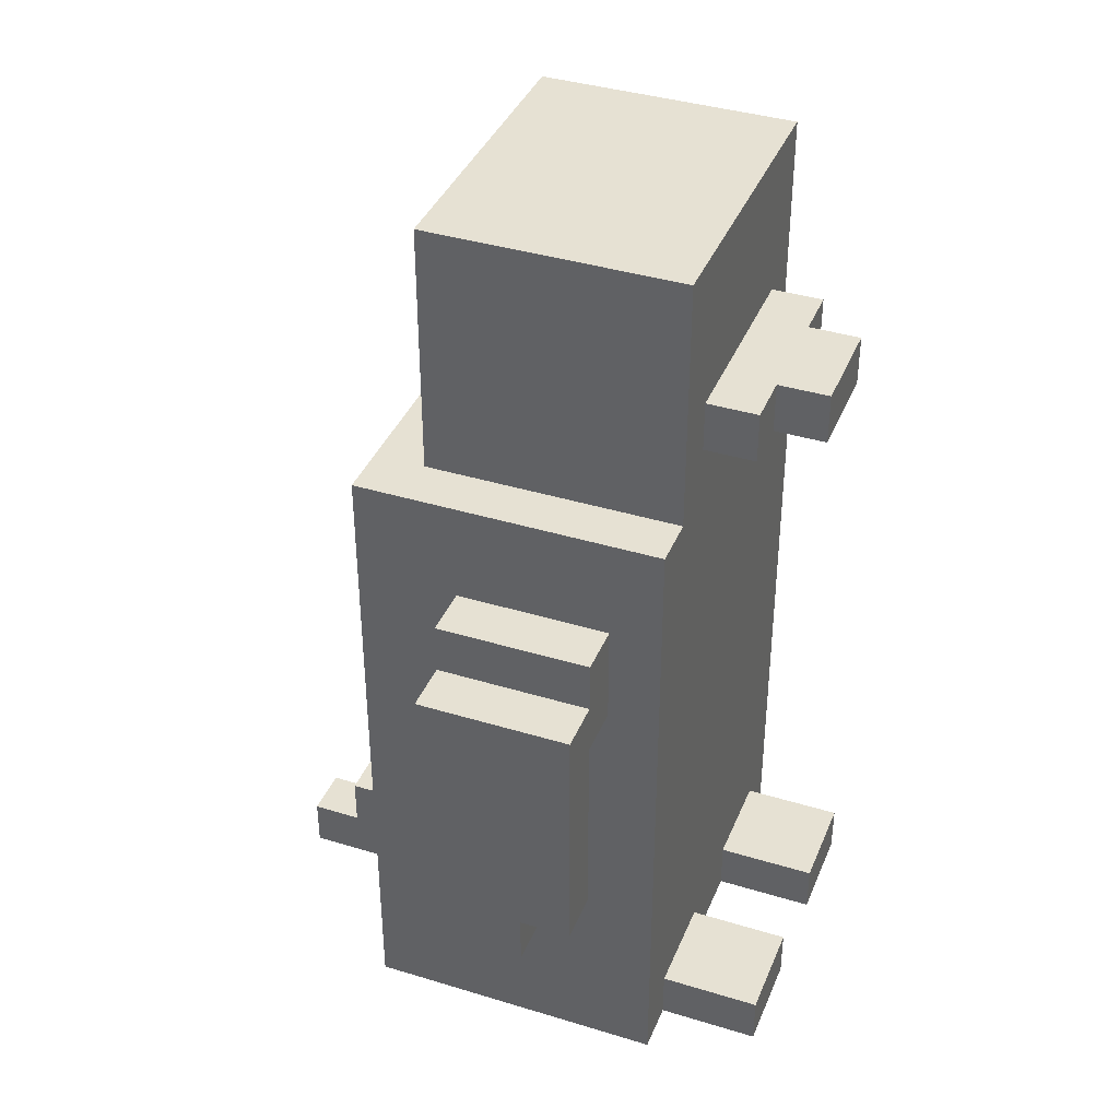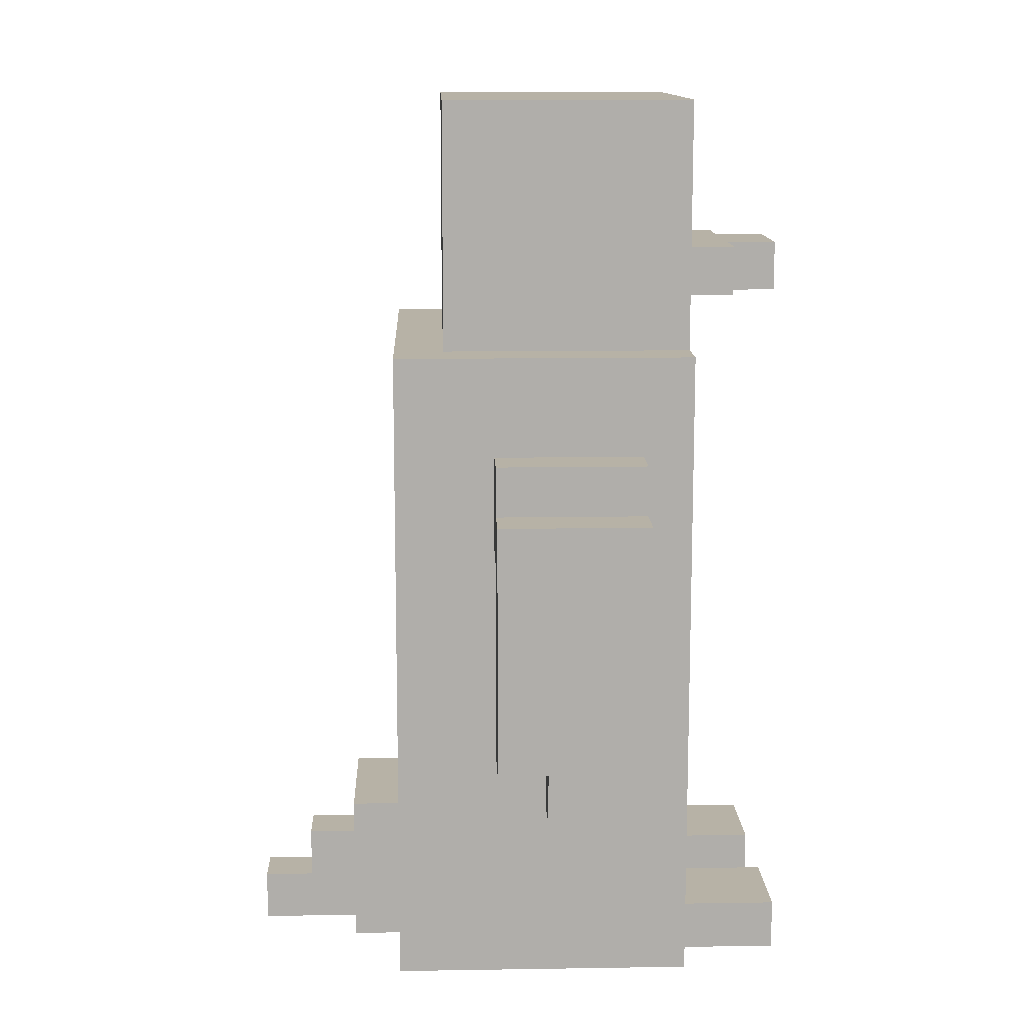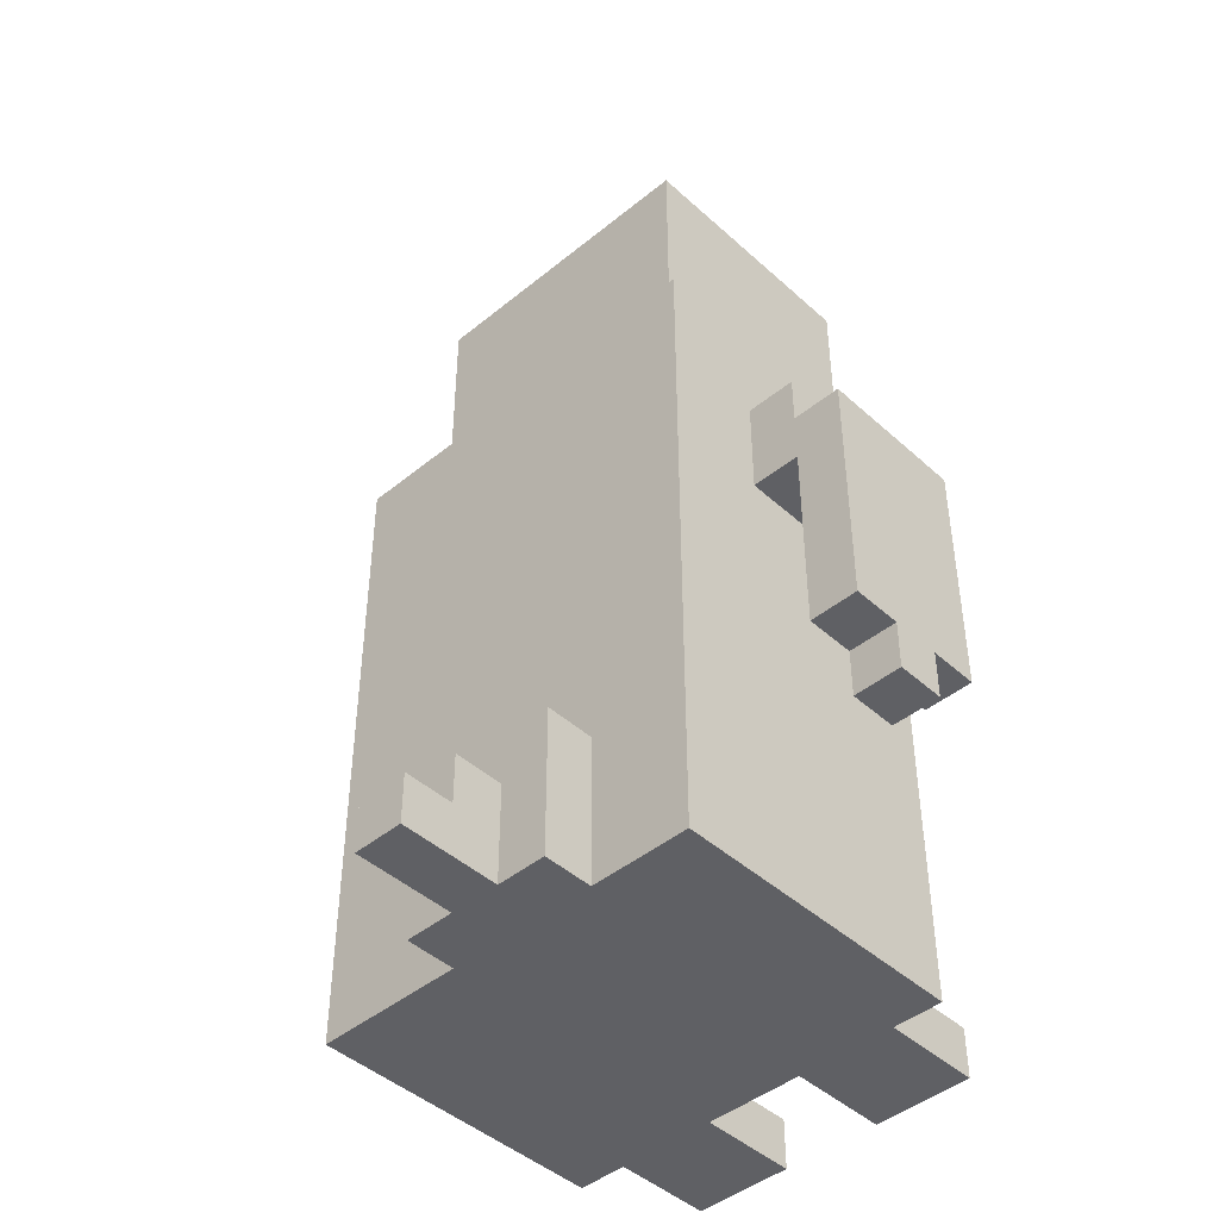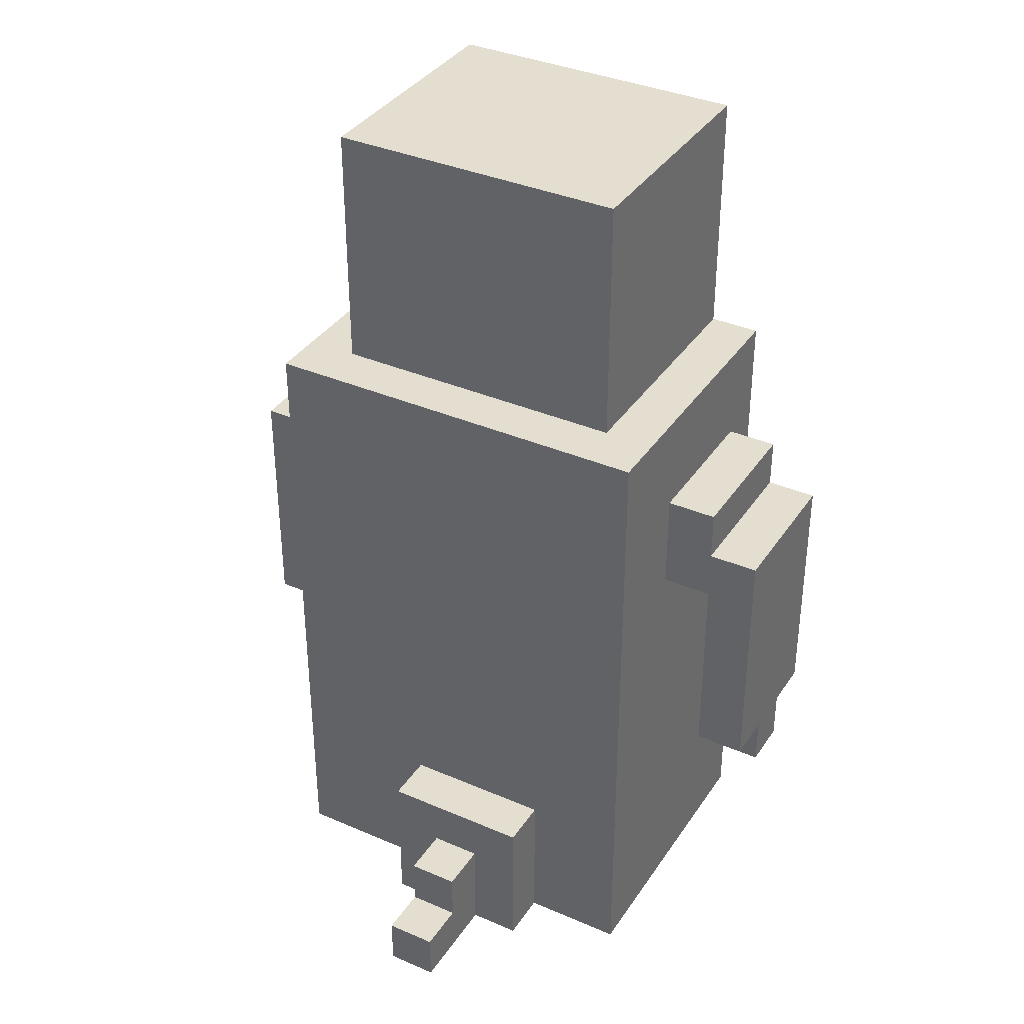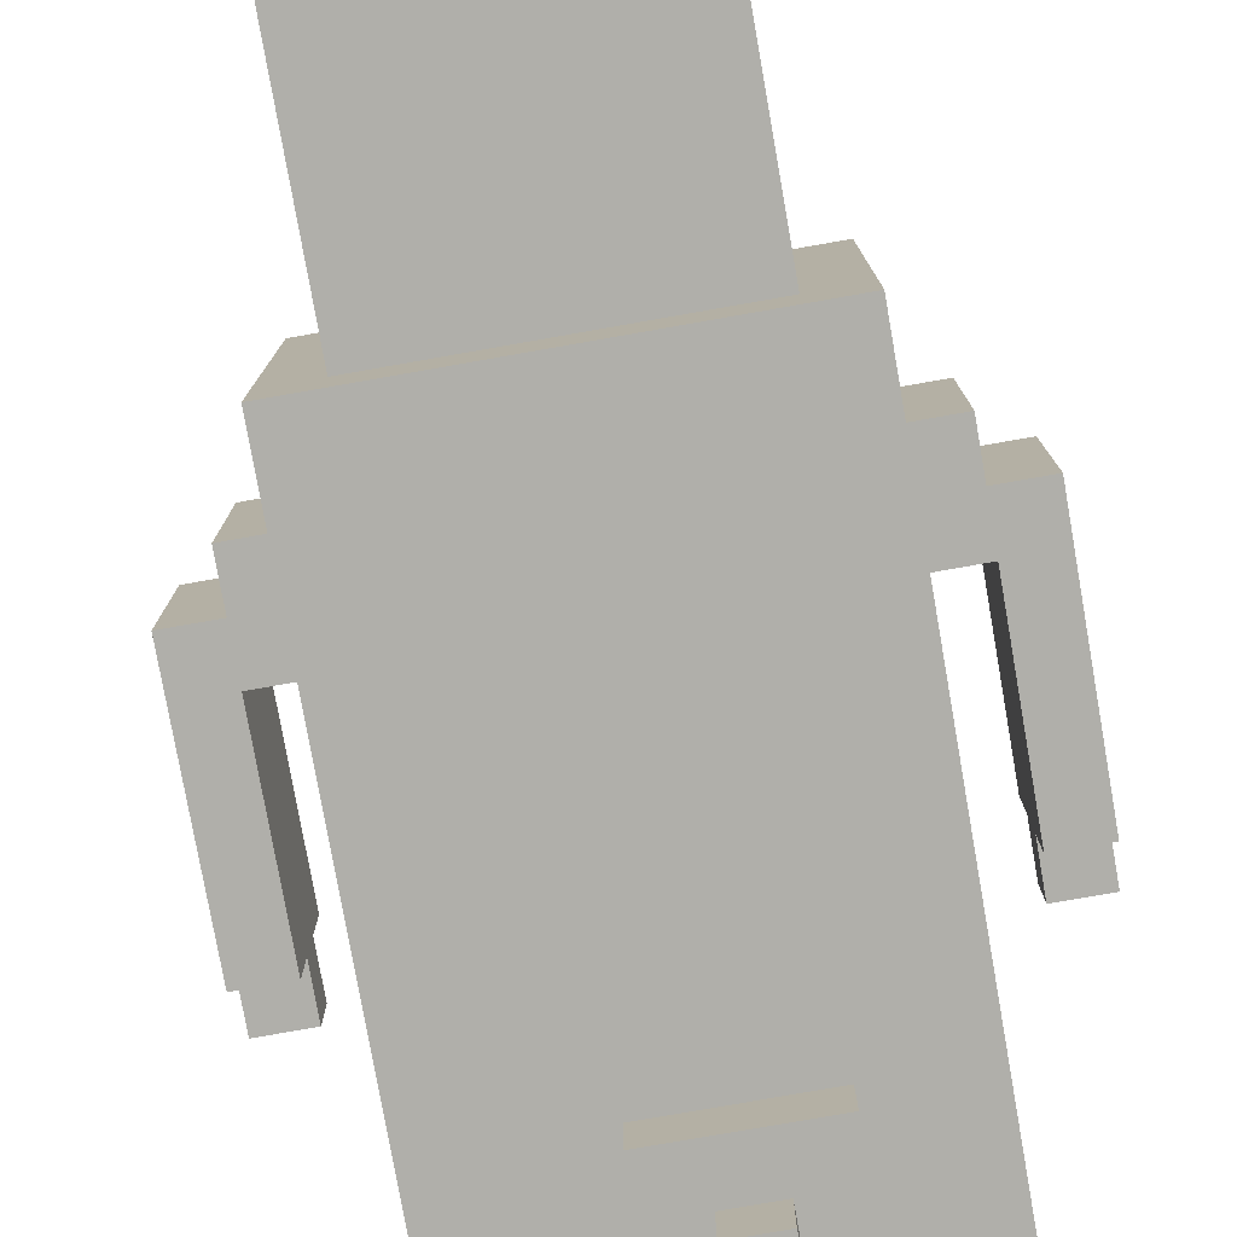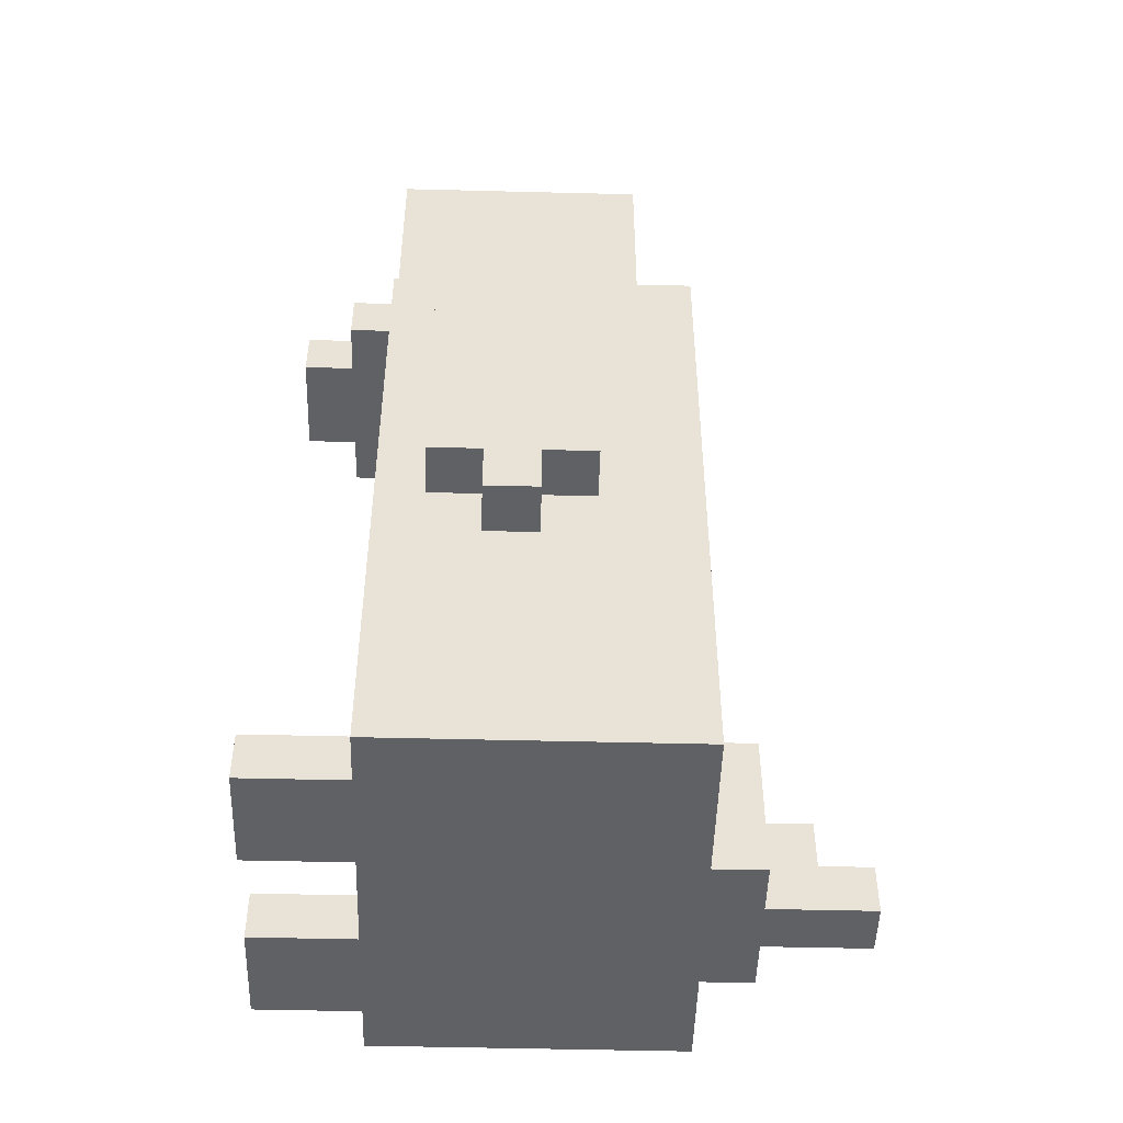
<metadata>
{"format":"obj","ext":"obj","renderer":"f3d","projection":"perspective","resolution":1024,"background":"white","views":[{"elev":38.7,"azim":-69.0,"up":"+Y"},{"elev":12.5,"azim":-92.1,"up":"+Y"},{"elev":-44.5,"azim":-136.4,"up":"+Y"},{"elev":36.4,"azim":-150.6,"up":"+Y"},{"elev":-78.0,"azim":-170.0,"up":"+Z"},{"elev":-49.0,"azim":88.4,"up":"+Y"}]}
</metadata>
<code>
v -6 4 1.5
v -6 4 0.5
v -6 5 2.5
v -6 5 1.5
v -6 5 0.5
v -6 5 -0.5
v -6 10 2.5
v -6 10 -0.5
v -5 10 2.5
v -5 10 -0.5
v -5 11 2.5
v -5 11 -0.5
v -4 0 3.5
v -4 0 -1.5
v -4 0 -2.5
v -4 1 -0.5
v -4 1 -1.5
v -4 3 0.5
v -4 3 -0.5
v -4 5 2.5
v -4 5 0.5
v -4 9 2.5
v -4 9 -0.5
v -4 11 3.5
v -4 11 2.5
v -4 11 -0.5
v -4 13 3.5
v -4 13 -2.5
v -3 0 5.5
v -3 0 3.5
v -3 1 5.5
v -3 1 3.5
v -3 13 3.5
v -3 13 2.5
v -3 13 -0.5
v -3 13 -1.5
v -3 14 2.5
v -3 14 0.5
v -3 16 2.5
v -3 16 0.5
v -3 16 -0.5
v -3 18 3.5
v -3 18 -1.5
v -2 0 -2.5
v -2 0 -3.5
v -2 3 -2.5
v -2 3 -3.5
v -2 14 4.5
v -2 14 3.5
v -2 15 4.5
v -2 15 3.5
v -1 0 -3.5
v -1 0 -5.5
v -1 1 -4.5
v -1 1 -5.5
v -1 2 -3.5
v -1 2 -4.5
v -1 14 5.5
v -1 14 4.5
v -1 15 5.5
v -1 15 4.5
v 1 0 5.5
v 1 0 3.5
v 1 1 5.5
v 1 1 3.5
v 5 4 1.5
v 5 4 0.5
v 5 5 2.5
v 5 5 1.5
v 5 5 0.5
v 5 5 -0.5
v 5 9 2.5
v 5 9 -0.5
v -5 4 1.5
v -5 4 0.5
v -5 5 2.5
v -5 5 1.5
v -5 5 0.5
v -5 5 -0.5
v -5 9 2.5
v -5 9 -0.5
v -1 0 5.5
v -1 0 3.5
v -1 1 5.5
v -1 1 3.5
v 0 0 -3.5
v 0 0 -5.5
v 0 1 -4.5
v 0 1 -5.5
v 0 2 -3.5
v 0 2 -4.5
v 1 0 -2.5
v 1 0 -3.5
v 1 3 -2.5
v 1 3 -3.5
v 1 14 5.5
v 1 14 4.5
v 1 15 5.5
v 1 15 4.5
v 2 14 4.5
v 2 14 3.5
v 2 15 4.5
v 2 15 3.5
v 3 0 5.5
v 3 0 3.5
v 3 1 5.5
v 3 1 3.5
v 3 13 3.5
v 3 13 2.5
v 3 13 -0.5
v 3 13 -1.5
v 3 14 2.5
v 3 14 0.5
v 3 16 2.5
v 3 16 0.5
v 3 16 -0.5
v 3 18 3.5
v 3 18 -1.5
v 4 0 3.5
v 4 0 -1.5
v 4 0 -2.5
v 4 1 -0.5
v 4 1 -1.5
v 4 3 0.5
v 4 3 -0.5
v 4 5 2.5
v 4 5 0.5
v 4 9 2.5
v 4 9 -0.5
v 4 11 3.5
v 4 11 2.5
v 4 11 -0.5
v 4 13 3.5
v 4 13 -2.5
v 5 10 2.5
v 5 10 -0.5
v 5 11 2.5
v 5 11 -0.5
v 6 4 1.5
v 6 4 0.5
v 6 5 2.5
v 6 5 1.5
v 6 5 0.5
v 6 5 -0.5
v 6 10 2.5
v 6 10 -0.5
v -3 0 5.5
v -3 1 5.5
v -1 0 5.5
v -1 1 5.5
v -1 14 5.5
v -1 15 5.5
v 1 0 5.5
v 1 1 5.5
v 1 14 5.5
v 1 15 5.5
v 3 0 5.5
v 3 1 5.5
v -2 14 4.5
v -2 15 4.5
v -1 14 4.5
v -1 15 4.5
v 1 14 4.5
v 1 15 4.5
v 2 14 4.5
v 2 15 4.5
v -4 0 3.5
v -4 11 3.5
v -4 13 3.5
v -3 0 3.5
v -3 1 3.5
v -3 10 3.5
v -3 11 3.5
v -3 12 3.5
v -3 13 3.5
v -3 18 3.5
v -2 14 3.5
v -2 15 3.5
v -2 16 3.5
v -2 17 3.5
v -1 0 3.5
v -1 1 3.5
v -1 16 3.5
v -1 17 3.5
v 1 0 3.5
v 1 1 3.5
v 1 16 3.5
v 1 17 3.5
v 2 14 3.5
v 2 15 3.5
v 2 16 3.5
v 2 17 3.5
v 3 0 3.5
v 3 1 3.5
v 3 10 3.5
v 3 11 3.5
v 3 12 3.5
v 3 13 3.5
v 3 18 3.5
v 4 0 3.5
v 4 11 3.5
v 4 13 3.5
v -6 5 2.5
v -6 10 2.5
v -5 5 2.5
v -5 9 2.5
v -5 10 2.5
v -5 11 2.5
v -4 9 2.5
v -4 11 2.5
v 4 9 2.5
v 4 11 2.5
v 5 5 2.5
v 5 9 2.5
v 5 10 2.5
v 5 11 2.5
v 6 5 2.5
v 6 10 2.5
v -6 4 1.5
v -6 5 1.5
v -5 4 1.5
v -5 5 1.5
v 5 4 1.5
v 5 5 1.5
v 6 4 1.5
v 6 5 1.5
v -6 4 0.5
v -6 5 0.5
v -5 4 0.5
v -5 5 0.5
v 5 4 0.5
v 5 5 0.5
v 6 4 0.5
v 6 5 0.5
v -6 5 -0.5
v -6 10 -0.5
v -5 5 -0.5
v -5 9 -0.5
v -5 10 -0.5
v -5 11 -0.5
v -4 9 -0.5
v -4 11 -0.5
v 4 9 -0.5
v 4 11 -0.5
v 5 5 -0.5
v 5 9 -0.5
v 5 10 -0.5
v 5 11 -0.5
v 6 5 -0.5
v 6 10 -0.5
v -3 13 -1.5
v -3 18 -1.5
v 3 13 -1.5
v 3 18 -1.5
v -4 0 -2.5
v -4 13 -2.5
v -2 0 -2.5
v -2 3 -2.5
v 1 0 -2.5
v 1 3 -2.5
v 4 0 -2.5
v 4 13 -2.5
v -2 0 -3.5
v -2 3 -3.5
v -1 0 -3.5
v -1 2 -3.5
v 0 0 -3.5
v 0 2 -3.5
v 1 0 -3.5
v 1 3 -3.5
v -1 1 -4.5
v -1 2 -4.5
v 0 1 -4.5
v 0 2 -4.5
v -1 0 -5.5
v -1 1 -5.5
v 0 0 -5.5
v 0 1 -5.5
v -3 0 5.5
v -1 0 5.5
v 1 0 5.5
v 3 0 5.5
v -4 0 3.5
v -3 0 3.5
v -1 0 3.5
v 1 0 3.5
v 3 0 3.5
v 4 0 3.5
v -4 0 -1.5
v 4 0 -1.5
v -4 0 -2.5
v -2 0 -2.5
v 1 0 -2.5
v 4 0 -2.5
v -2 0 -3.5
v -1 0 -3.5
v 0 0 -3.5
v 1 0 -3.5
v -1 0 -5.5
v 0 0 -5.5
v -6 4 1.5
v -5 4 1.5
v 5 4 1.5
v 6 4 1.5
v -6 4 0.5
v -5 4 0.5
v 5 4 0.5
v 6 4 0.5
v -6 5 2.5
v -5 5 2.5
v 5 5 2.5
v 6 5 2.5
v -6 5 1.5
v -5 5 1.5
v 5 5 1.5
v 6 5 1.5
v -6 5 0.5
v -5 5 0.5
v 5 5 0.5
v 6 5 0.5
v -6 5 -0.5
v -5 5 -0.5
v 5 5 -0.5
v 6 5 -0.5
v -5 9 2.5
v -4 9 2.5
v 4 9 2.5
v 5 9 2.5
v -5 9 -0.5
v -4 9 -0.5
v 4 9 -0.5
v 5 9 -0.5
v -1 14 5.5
v 1 14 5.5
v -2 14 4.5
v -1 14 4.5
v 1 14 4.5
v 2 14 4.5
v -2 14 3.5
v 2 14 3.5
v -3 1 5.5
v -1 1 5.5
v 1 1 5.5
v 3 1 5.5
v -3 1 3.5
v -1 1 3.5
v 1 1 3.5
v 3 1 3.5
v -1 1 -4.5
v 0 1 -4.5
v -1 1 -5.5
v 0 1 -5.5
v -1 2 -3.5
v 0 2 -3.5
v -1 2 -4.5
v 0 2 -4.5
v -2 3 -2.5
v 1 3 -2.5
v -2 3 -3.5
v 1 3 -3.5
v -6 10 2.5
v -5 10 2.5
v 5 10 2.5
v 6 10 2.5
v -6 10 -0.5
v -5 10 -0.5
v 5 10 -0.5
v 6 10 -0.5
v -5 11 2.5
v -4 11 2.5
v 4 11 2.5
v 5 11 2.5
v -5 11 -0.5
v -4 11 -0.5
v 4 11 -0.5
v 5 11 -0.5
v -4 13 3.5
v -3 13 3.5
v 3 13 3.5
v 4 13 3.5
v -3 13 2.5
v 3 13 2.5
v -3 13 -0.5
v 3 13 -0.5
v -3 13 -1.5
v 3 13 -1.5
v -4 13 -2.5
v 4 13 -2.5
v -1 15 5.5
v 1 15 5.5
v -2 15 4.5
v -1 15 4.5
v 1 15 4.5
v 2 15 4.5
v -2 15 3.5
v 2 15 3.5
v -3 18 3.5
v 3 18 3.5
v -3 18 -1.5
v 3 18 -1.5
f 4 2 1
f 5 2 4
f 7 4 3
f 7 6 5
f 7 5 4
f 8 6 7
f 11 10 9
f 12 10 11
f 16 14 13
f 17 15 14
f 17 14 16
f 18 16 13
f 19 17 16
f 19 16 18
f 20 18 13
f 21 19 18
f 21 18 20
f 22 20 13
f 22 21 20
f 23 17 19
f 23 21 22
f 23 19 21
f 24 22 13
f 25 22 24
f 26 17 23
f 27 25 24
f 27 26 25
f 28 15 17
f 28 26 27
f 28 17 26
f 31 30 29
f 32 30 31
f 37 34 33
f 37 35 34
f 38 35 37
f 39 37 33
f 39 38 37
f 40 35 38
f 40 38 39
f 41 36 35
f 41 35 40
f 42 40 39
f 42 39 33
f 42 41 40
f 43 36 41
f 43 41 42
f 46 45 44
f 47 45 46
f 50 49 48
f 51 49 50
f 54 53 52
f 55 53 54
f 56 54 52
f 57 54 56
f 60 59 58
f 61 59 60
f 64 63 62
f 65 63 64
f 69 67 66
f 70 67 69
f 72 69 68
f 72 71 70
f 72 70 69
f 73 71 72
f 74 75 77
f 77 75 78
f 76 77 80
f 78 79 80
f 77 78 80
f 80 79 81
f 82 83 84
f 84 83 85
f 86 87 88
f 88 87 89
f 86 88 90
f 90 88 91
f 92 93 94
f 94 93 95
f 96 97 98
f 98 97 99
f 100 101 102
f 102 101 103
f 104 105 106
f 106 105 107
f 108 109 112
f 109 110 112
f 112 110 113
f 108 112 114
f 112 113 114
f 113 110 115
f 114 113 115
f 110 111 116
f 115 110 116
f 114 115 117
f 108 114 117
f 115 116 117
f 116 111 118
f 117 116 118
f 119 120 122
f 120 121 123
f 122 120 123
f 119 122 124
f 122 123 125
f 124 122 125
f 119 124 126
f 124 125 127
f 126 124 127
f 119 126 128
f 126 127 128
f 125 123 129
f 128 127 129
f 127 125 129
f 119 128 130
f 130 128 131
f 129 123 132
f 130 131 133
f 131 132 133
f 123 121 134
f 133 132 134
f 132 123 134
f 135 136 137
f 137 136 138
f 139 140 142
f 142 140 143
f 141 142 145
f 143 144 145
f 142 143 145
f 145 144 146
f 149 148 147
f 150 148 149
f 155 152 151
f 156 152 155
f 157 154 153
f 158 154 157
f 161 160 159
f 162 160 161
f 165 164 163
f 166 164 165
f 170 168 167
f 171 168 170
f 172 168 171
f 173 169 168
f 173 168 172
f 174 169 173
f 175 169 174
f 177 176 175
f 178 176 177
f 179 176 178
f 180 176 179
f 182 172 171
f 183 180 179
f 183 179 178
f 184 176 180
f 184 180 183
f 185 182 181
f 186 172 182
f 186 182 185
f 187 183 178
f 187 184 183
f 188 176 184
f 188 184 187
f 189 177 175
f 190 187 178
f 191 188 187
f 191 187 190
f 192 176 188
f 192 188 191
f 194 172 186
f 195 173 172
f 195 172 194
f 196 174 173
f 196 173 195
f 197 175 174
f 197 174 196
f 198 189 175
f 198 175 197
f 198 191 190
f 198 190 189
f 198 192 191
f 199 176 192
f 199 192 198
f 200 196 195
f 200 194 193
f 200 195 194
f 201 197 196
f 201 196 200
f 201 198 197
f 202 198 201
f 205 204 203
f 206 204 205
f 207 204 206
f 209 208 207
f 209 207 206
f 210 208 209
f 214 212 211
f 215 212 214
f 216 212 215
f 217 214 213
f 217 215 214
f 218 215 217
f 221 220 219
f 222 220 221
f 225 224 223
f 226 224 225
f 227 228 229
f 229 228 230
f 231 232 233
f 233 232 234
f 235 236 237
f 237 236 238
f 238 236 239
f 239 240 241
f 238 239 241
f 241 240 242
f 243 244 246
f 246 244 247
f 247 244 248
f 245 246 249
f 246 247 249
f 249 247 250
f 251 252 253
f 253 252 254
f 255 256 257
f 257 256 258
f 258 256 260
f 259 260 261
f 260 256 262
f 261 260 262
f 263 264 265
f 265 264 266
f 266 264 268
f 267 268 269
f 268 264 270
f 269 268 270
f 271 272 273
f 273 272 274
f 275 276 277
f 277 276 278
f 284 280 279
f 285 280 284
f 286 282 281
f 287 282 286
f 289 285 284
f 289 288 287
f 289 287 286
f 289 286 285
f 289 284 283
f 290 288 289
f 291 290 289
f 292 290 291
f 293 290 292
f 294 290 293
f 295 293 292
f 296 293 295
f 297 293 296
f 298 293 297
f 299 297 296
f 300 297 299
f 305 302 301
f 306 302 305
f 307 304 303
f 308 304 307
f 313 310 309
f 314 310 313
f 315 312 311
f 316 312 315
f 321 318 317
f 322 318 321
f 323 320 319
f 324 320 323
f 329 326 325
f 330 326 329
f 331 328 327
f 332 328 331
f 336 334 333
f 337 334 336
f 339 336 335
f 339 338 337
f 339 337 336
f 340 338 339
f 341 342 345
f 345 342 346
f 343 344 347
f 347 344 348
f 349 350 351
f 351 350 352
f 353 354 355
f 355 354 356
f 357 358 359
f 359 358 360
f 361 362 365
f 365 362 366
f 363 364 367
f 367 364 368
f 369 370 373
f 373 370 374
f 371 372 375
f 375 372 376
f 377 378 381
f 379 380 382
f 377 381 383
f 382 380 384
f 377 383 385
f 384 380 386
f 377 385 387
f 385 386 387
f 386 380 388
f 387 386 388
f 389 390 392
f 392 390 393
f 391 392 395
f 393 394 395
f 392 393 395
f 395 394 396
f 397 398 399
f 399 398 400

</code>
